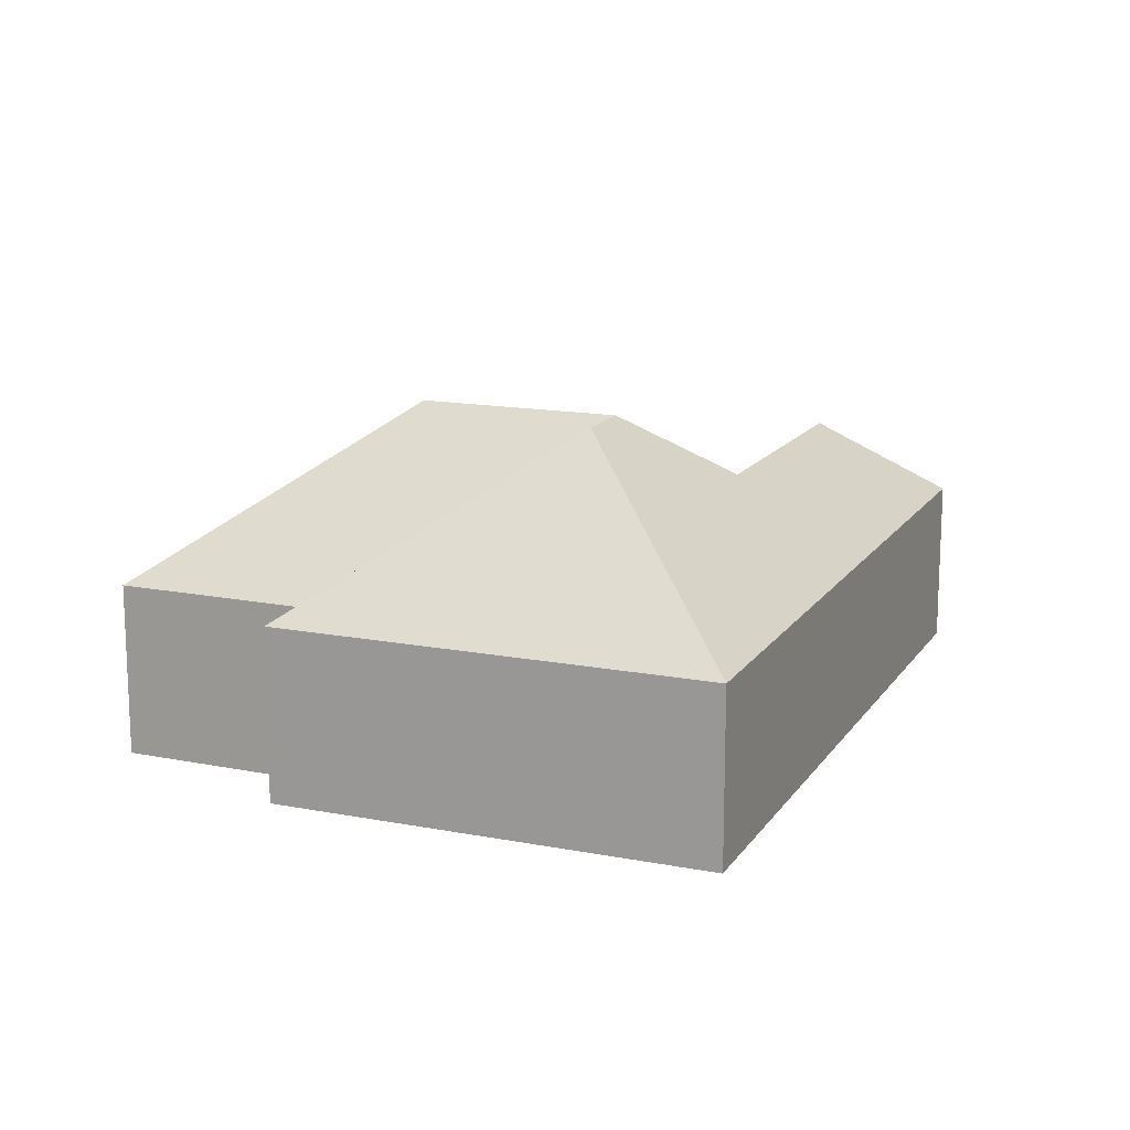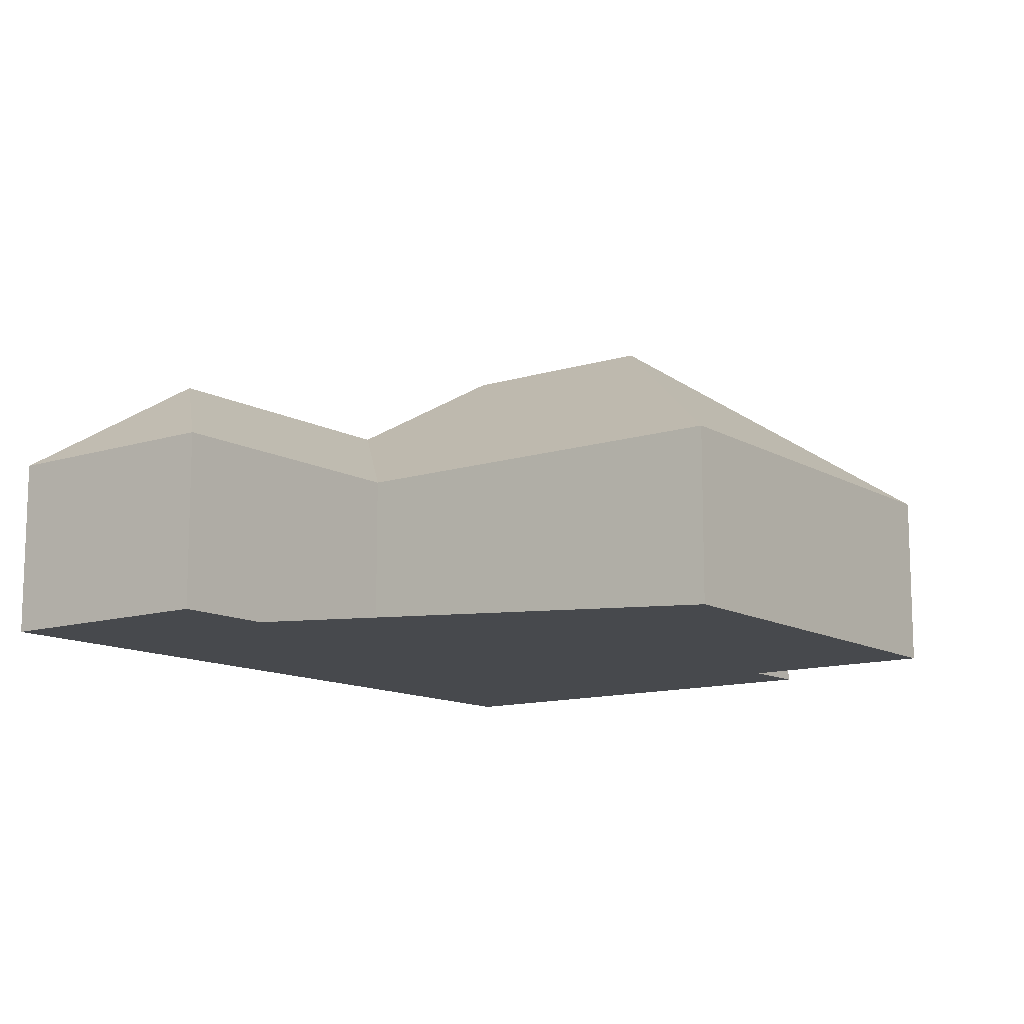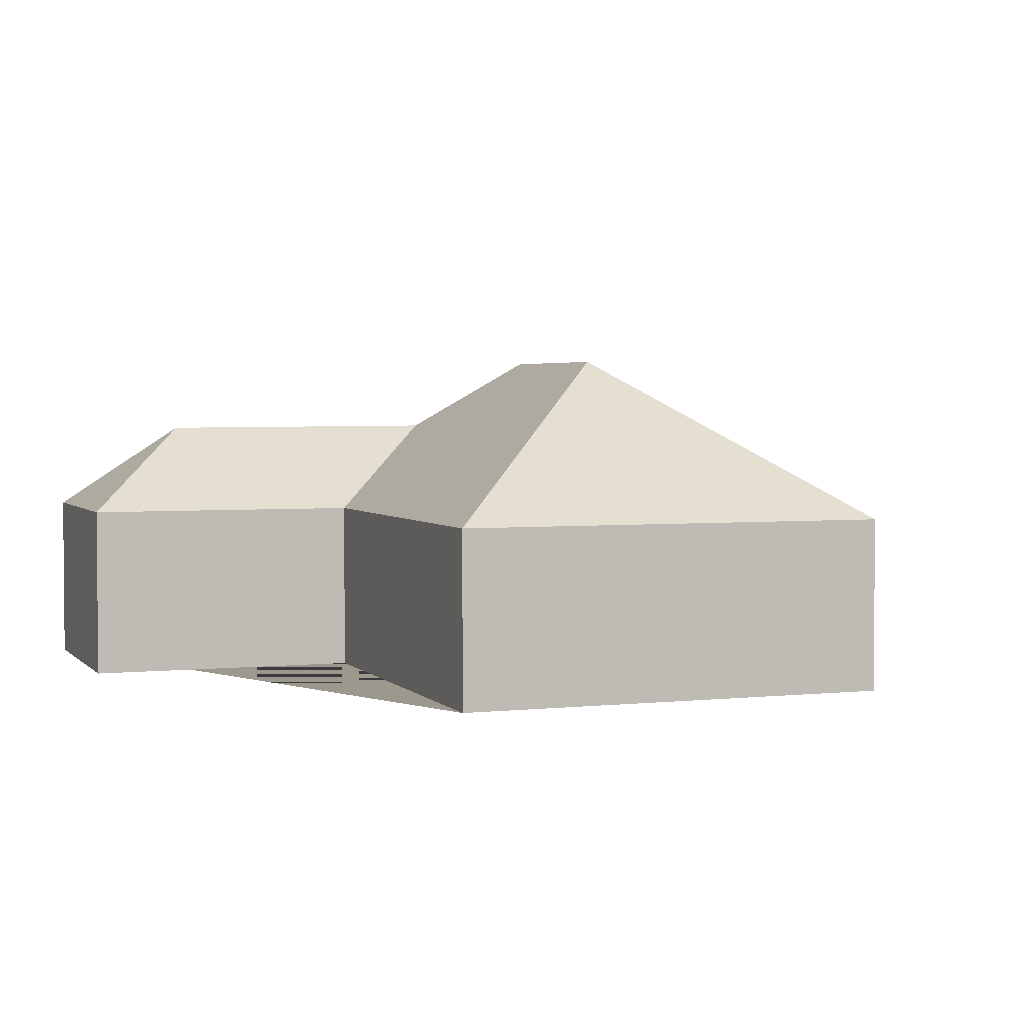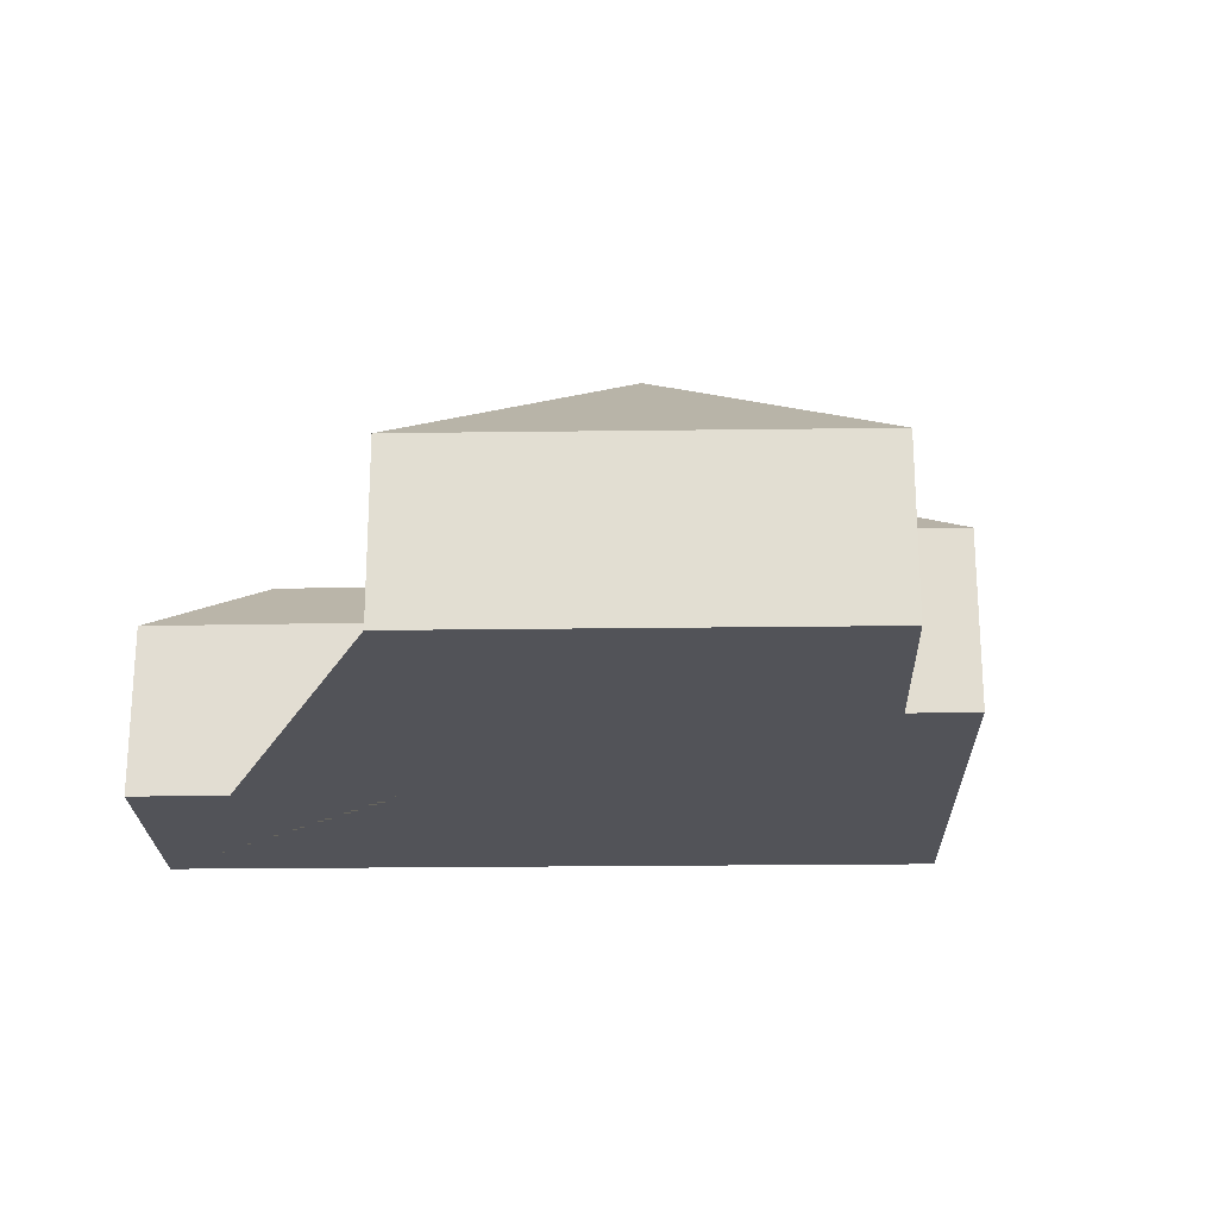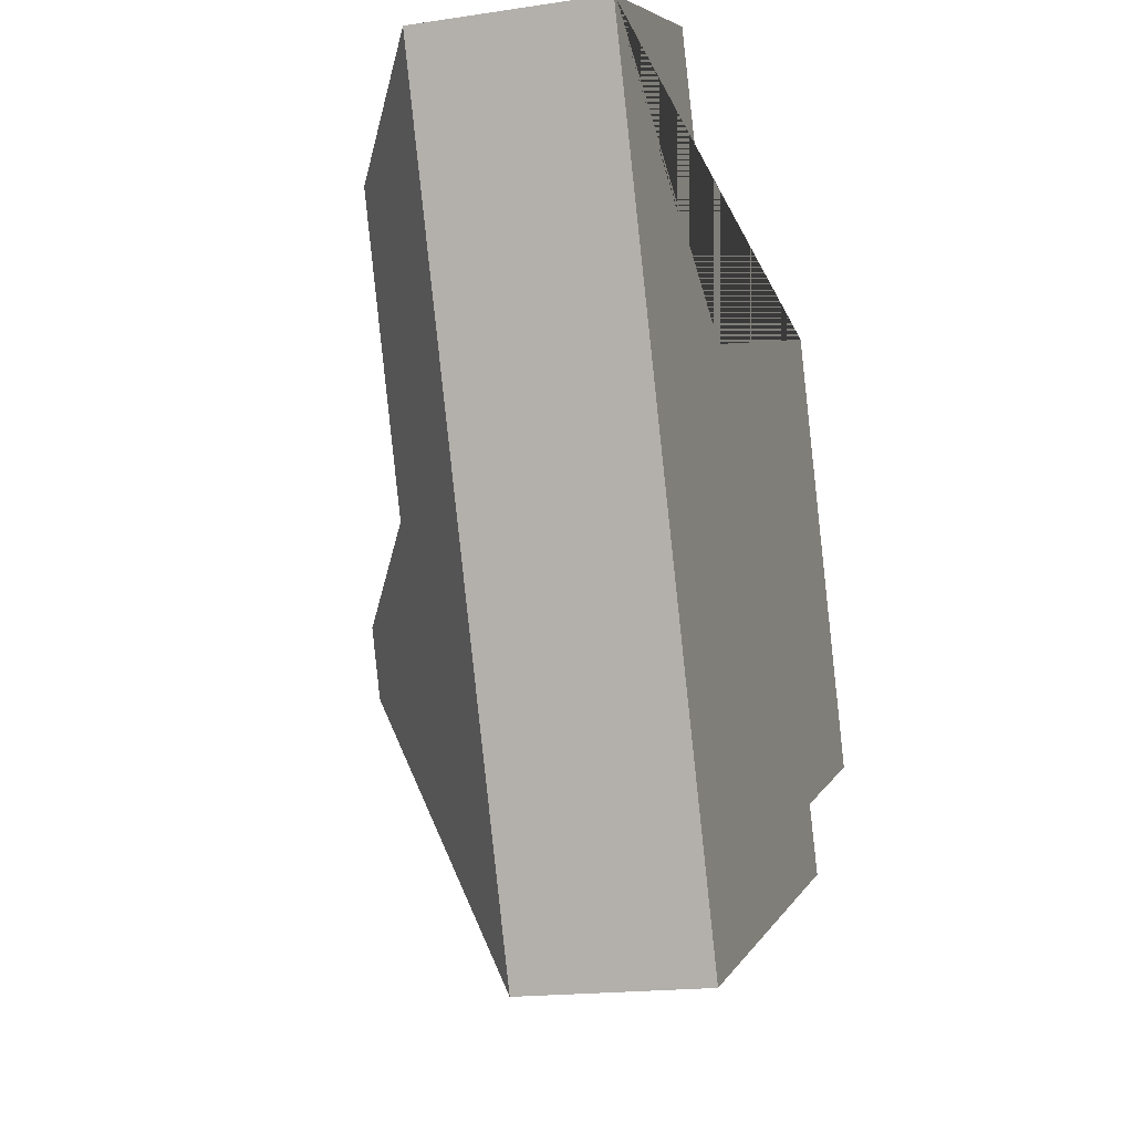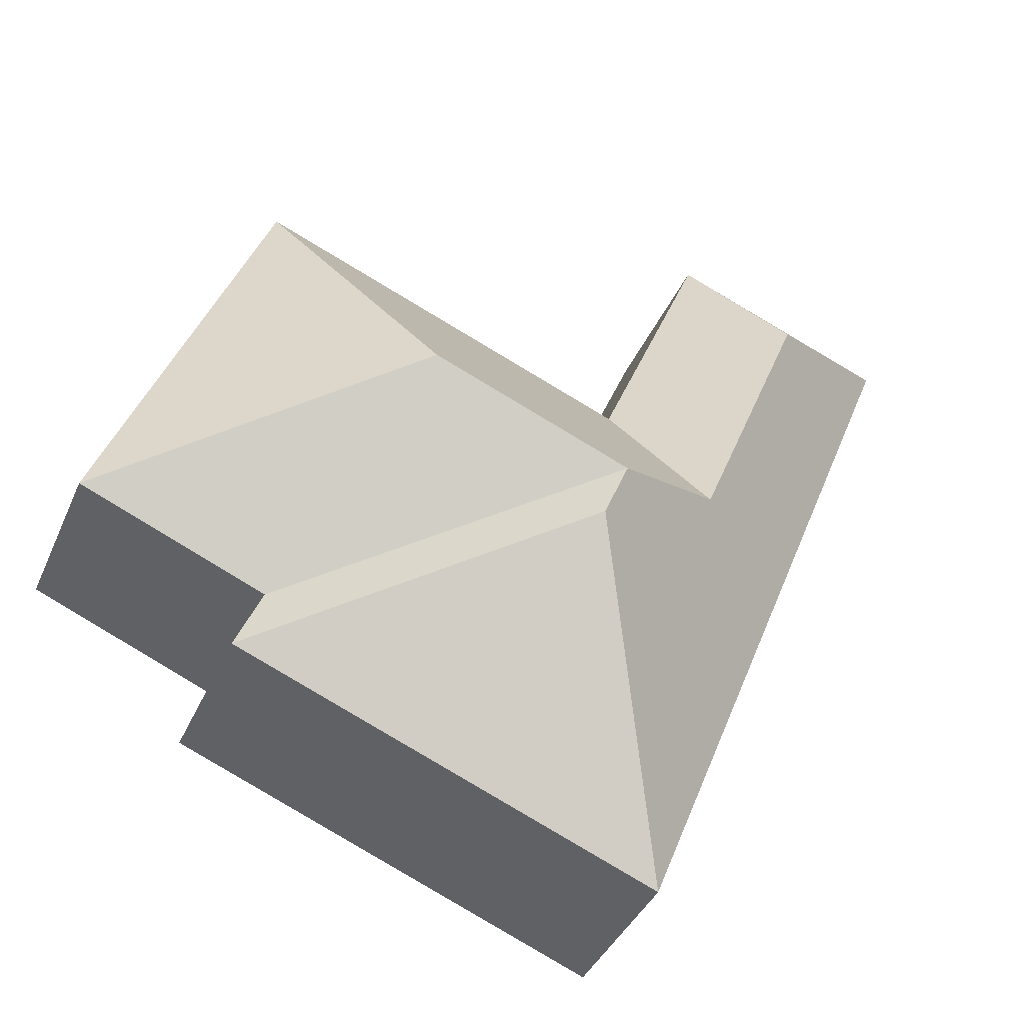
<metadata>
{"format":"obj","ext":"obj","renderer":"f3d","projection":"perspective","resolution":1024,"background":"white","views":[{"elev":15.1,"azim":-179.5,"up":"+Y"},{"elev":-12.2,"azim":14.8,"up":"+Y"},{"elev":3.0,"azim":47.7,"up":"+Y"},{"elev":-22.6,"azim":69.5,"up":"+Y"},{"elev":-17.4,"azim":-73.3,"up":"+Z"},{"elev":-39.2,"azim":158.1,"up":"+Z"}]}
</metadata>
<code>
o CG10_500_045073_0019
v 21.08 75 -54.42
v 115.7 75 -16.58
v 85.93 113.3 -79.89
v 161.2 75 -125.8
v 323.8 75 -59.99
v 132.6 113.9 -194.3
v 269.5 144.4 -183.5
v 186 144.8 -217.7
v 196.8 145 -243.7
v 394.4 75 -236.5
v 315 75 -269.7
v 326.6 75 -296.9
v 146.8 75 -368.8
v 21.08 0 -54.42
v 115.7 0 -16.58
v 161.2 0 -125.8
v 323.8 0 -59.99
v 394.4 0 -236.5
v 315 0 -269.7
v 326.6 0 -296.9
v 146.8 0 -368.8
f 1 2 3
f 2 4 6 3
f 4 5 7 8 6
f 5 10 7
f 7 8 11 10
f 8 9 12 11
f 13 9 12
f 13 1 3 6 8 9
f 14 15 16 17 18 19 20 21
f 1 14 15 2
f 2 15 16 4
f 4 16 17 5
f 5 17 18 10
f 10 18 19 11
f 11 19 20 12
f 12 20 21 13
f 13 21 14 1

</code>
